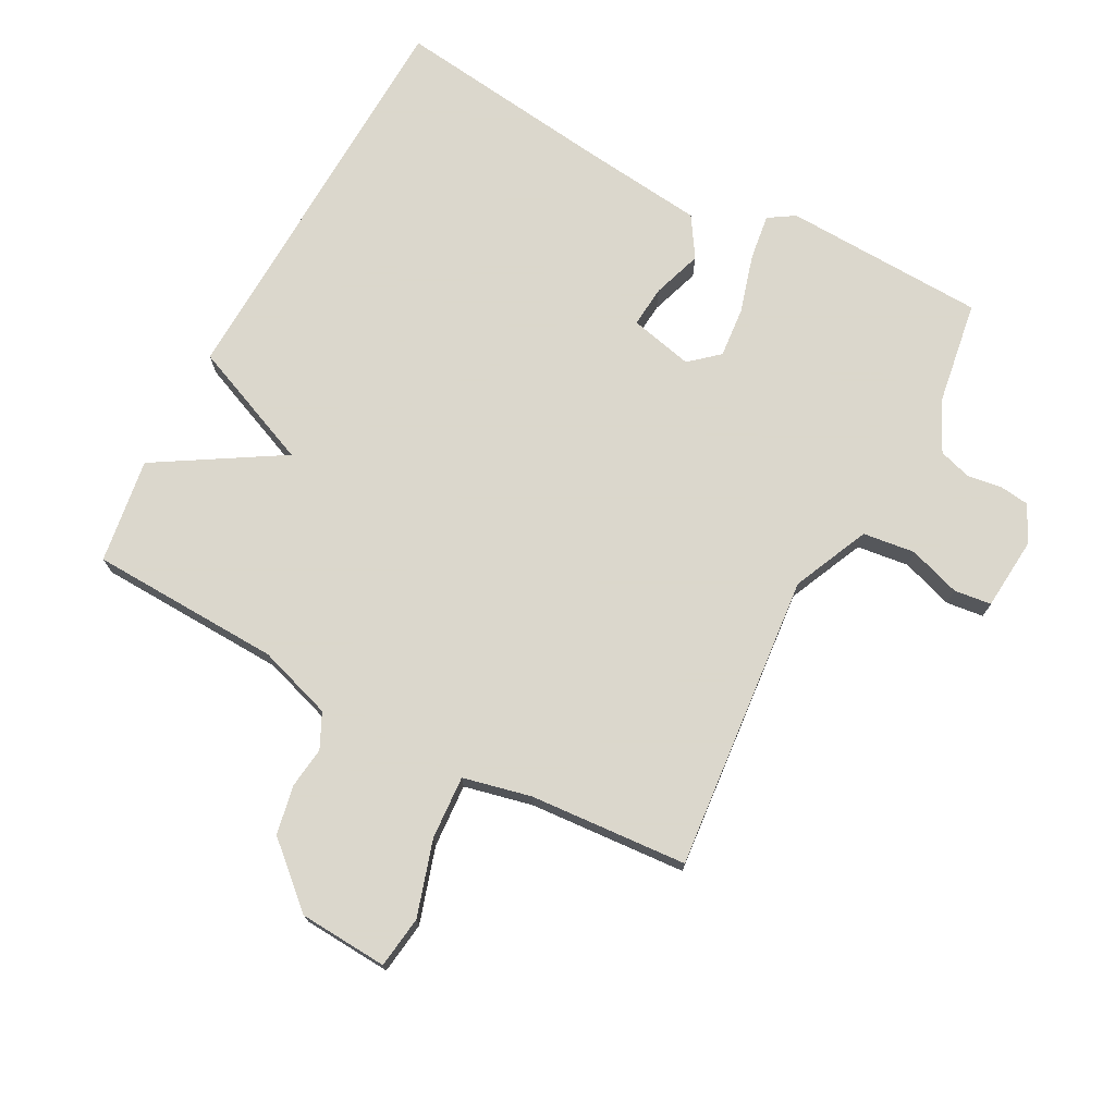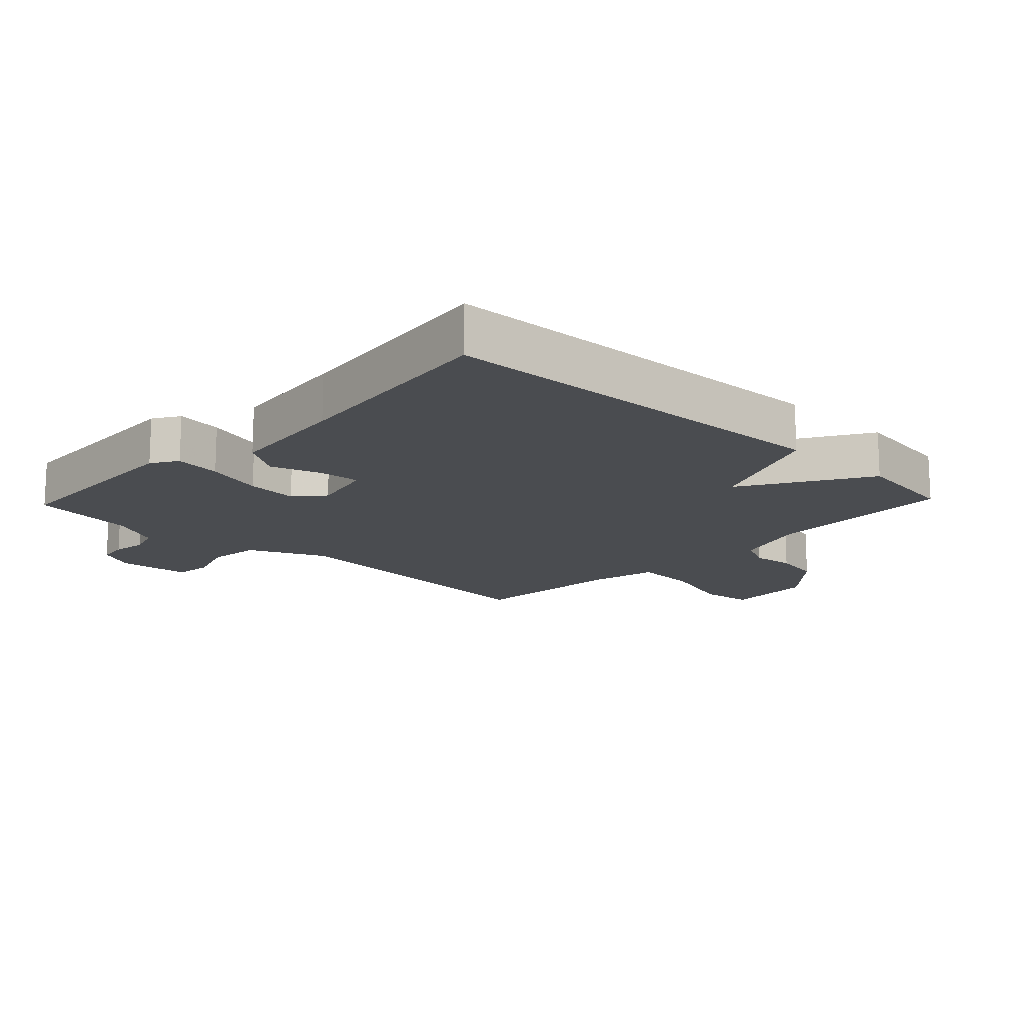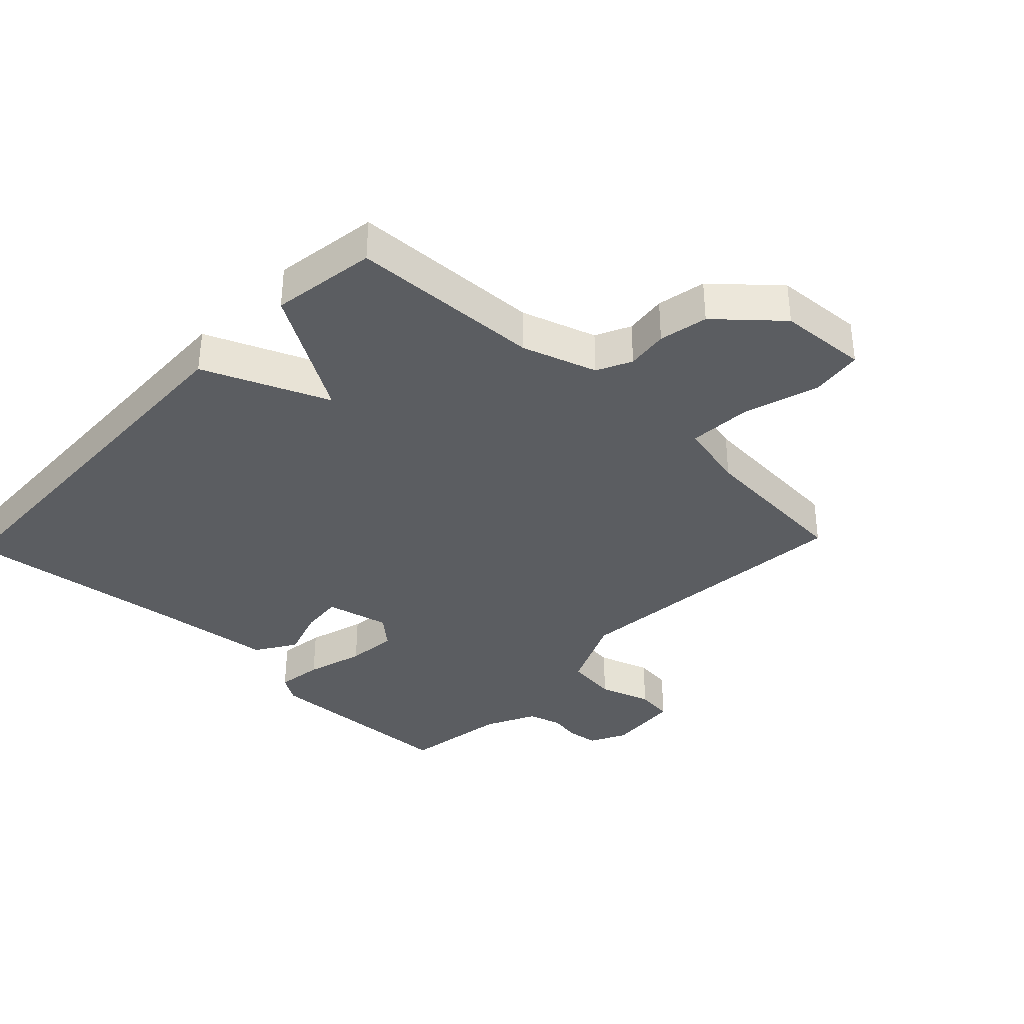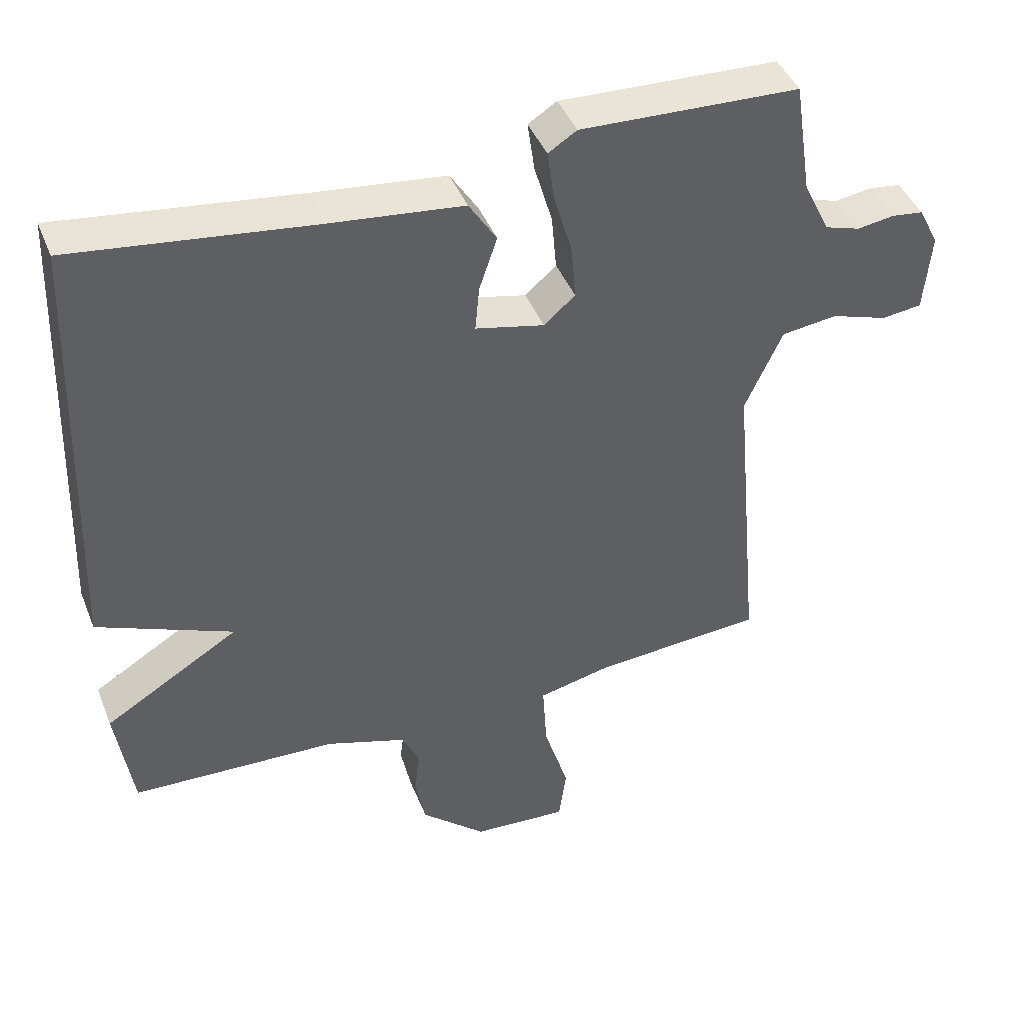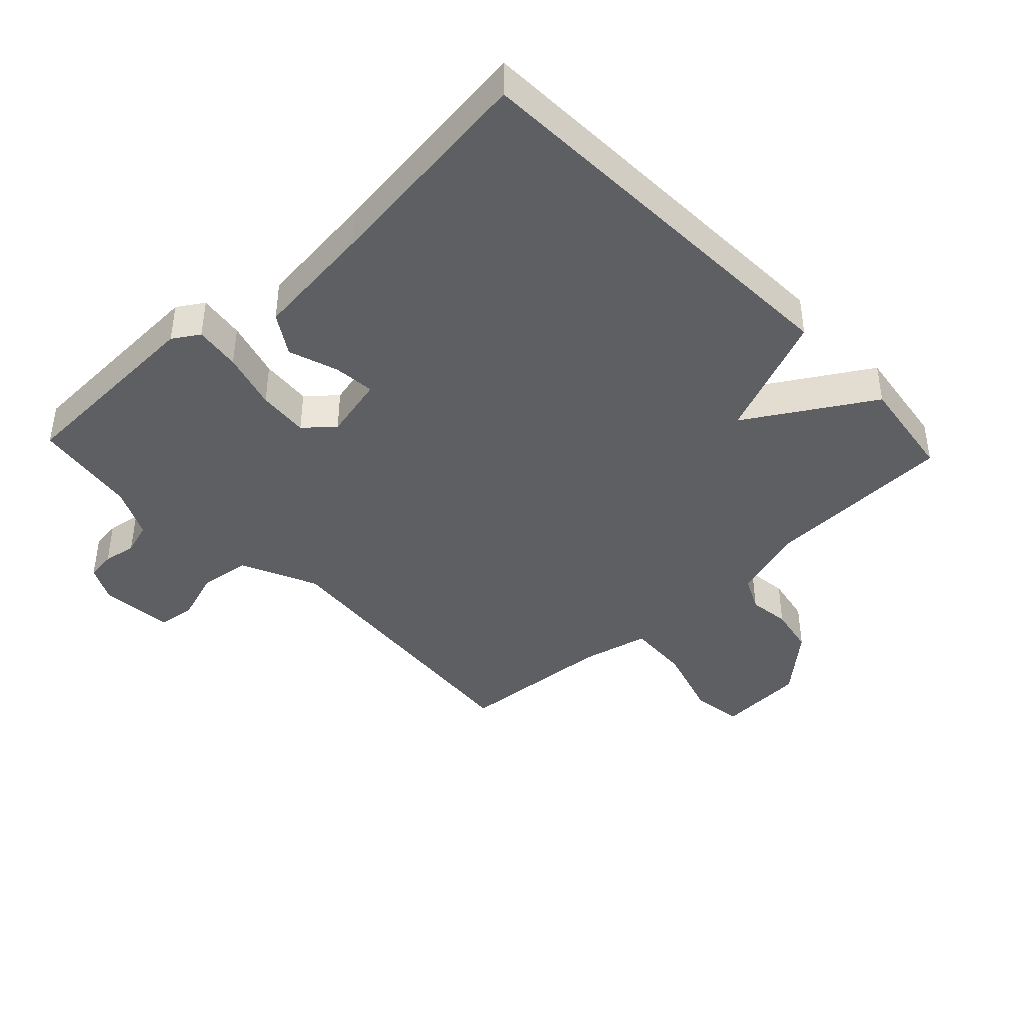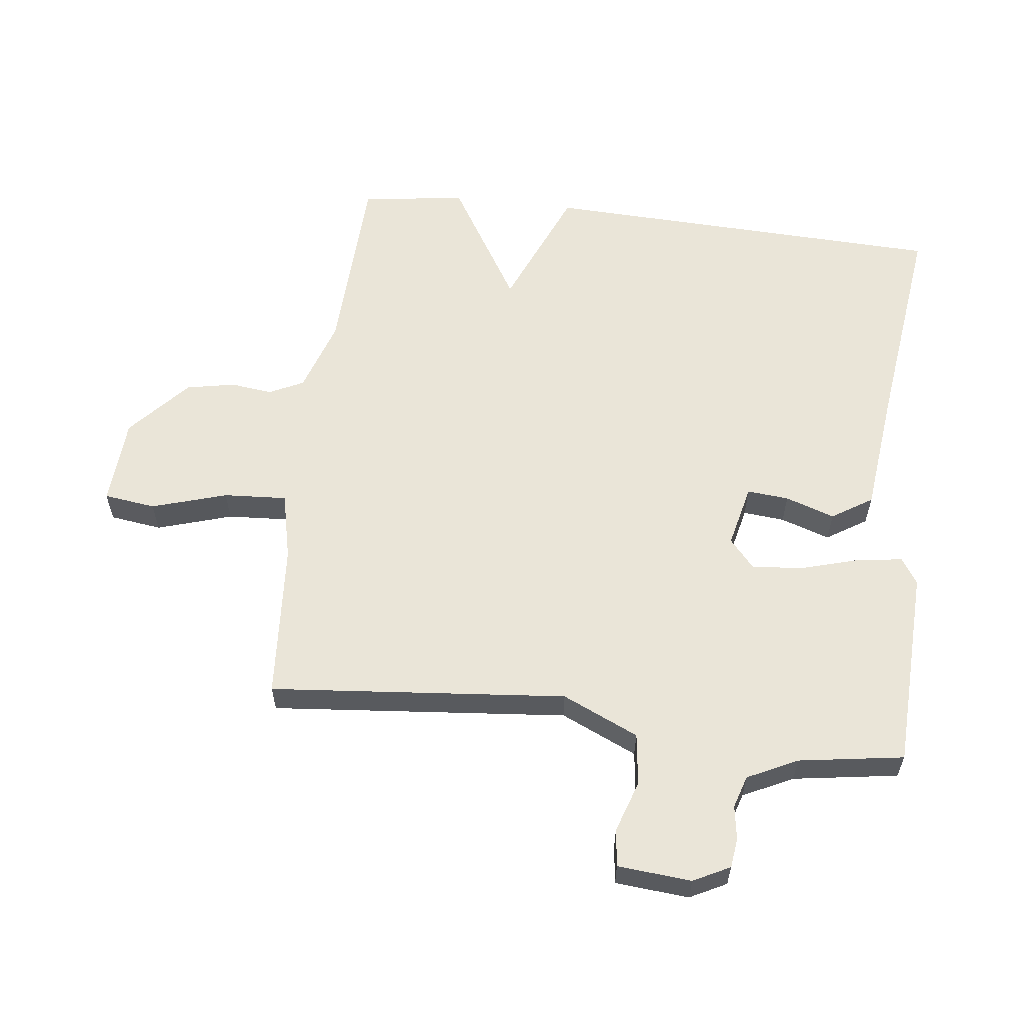
<metadata>
{"format":"obj","ext":"obj","renderer":"f3d","projection":"perspective","resolution":1024,"background":"white","views":[{"elev":73.4,"azim":-152.1,"up":"+Y"},{"elev":-15.1,"azim":46.5,"up":"+Y"},{"elev":-35.9,"azim":136.3,"up":"+Y"},{"elev":43.4,"azim":159.0,"up":"+Z"},{"elev":-41.2,"azim":43.3,"up":"+Y"},{"elev":59.1,"azim":-83.2,"up":"+Y"}]}
</metadata>
<code>
v -0.5 0.07 -0.5
v -0.458 0.07 -0.037
v -0.512 0.07 0.082
v -0.593 0.07 0.092
v -0.674 0.07 0.065
v -0.732 0.07 0.072
v -0.742 0.07 0.187
v -0.713 0.07 0.244
v -0.667 0.07 0.25
v -0.614 0.07 0.242
v -0.563 0.07 0.258
v -0.525 0.07 0.336
v -0.5 0.07 0.5
v -0.185 0.07 0.513
v -0.144 0.07 0.487
v -0.154 0.07 0.415
v -0.18 0.07 0.325
v -0.187 0.07 0.245
v -0.142 0.07 0.206
v -0.043 0.07 0.229
v -0.049 0.07 0.294
v -0.075 0.07 0.371
v -0.035 0.07 0.434
v 0.157 0.07 0.456
v 0.5 0.07 0.5
v 0.524 0.07 -0.136
v 0.329 0.07 -0.218
v 0.524 0.07 -0.336
v 0.5 0.07 -0.5
v 0.202 0.07 -0.512
v 0.086 0.07 -0.55
v 0.06 0.07 -0.604
v 0.068 0.07 -0.669
v 0.053 0.07 -0.745
v -0.041 0.07 -0.829
v -0.179 0.07 -0.838
v -0.19 0.07 -0.757
v -0.154 0.07 -0.64
v -0.148 0.07 -0.541
v -0.254 0.07 -0.517
v -0.5 0 -0.5
v -0.458 0 -0.037
v -0.512 0 0.082
v -0.593 0 0.092
v -0.674 0 0.065
v -0.732 0 0.072
v -0.742 0 0.187
v -0.713 0 0.244
v -0.667 0 0.25
v -0.614 0 0.242
v -0.563 0 0.258
v -0.525 0 0.336
v -0.5 0 0.5
v -0.185 0 0.513
v -0.144 0 0.487
v -0.154 0 0.415
v -0.18 0 0.325
v -0.187 0 0.245
v -0.142 0 0.206
v -0.043 0 0.229
v -0.049 0 0.294
v -0.075 0 0.371
v -0.035 0 0.434
v 0.157 0 0.456
v 0.5 0 0.5
v 0.524 0 -0.136
v 0.329 0 -0.218
v 0.524 0 -0.336
v 0.5 0 -0.5
v 0.202 0 -0.512
v 0.086 0 -0.55
v 0.06 0 -0.604
v 0.068 0 -0.669
v 0.053 0 -0.745
v -0.041 0 -0.829
v -0.179 0 -0.838
v -0.19 0 -0.757
v -0.154 0 -0.64
v -0.148 0 -0.541
v -0.254 0 -0.517
f 36 37 38
f 35 36 38
f 34 35 38
f 33 34 38
f 32 33 38
f 31 32 38 39
f 30 31 39 40
f 40 1 2
f 30 40 2
f 29 30 2
f 28 29 2
f 27 28 2
f 24 25 26 27
f 23 24 27
f 22 23 27
f 21 22 27
f 15 16 17
f 14 15 17
f 13 14 17
f 12 13 17
f 11 12 17 18
f 10 11 18 19
f 8 9 10
f 7 8 10
f 6 7 10
f 5 6 10
f 4 5 10
f 3 4 10 19
f 3 19 20
f 2 3 20
f 27 2 20
f 20 21 27
f 78 77 76
f 78 76 75
f 78 75 74
f 78 74 73
f 78 73 72
f 79 78 72 71
f 80 79 71 70
f 42 41 80
f 42 80 70
f 42 70 69
f 42 69 68
f 42 68 67
f 67 66 65 64
f 67 64 63
f 67 63 62
f 67 62 61
f 57 56 55
f 57 55 54
f 57 54 53
f 57 53 52
f 58 57 52 51
f 59 58 51 50
f 50 49 48
f 50 48 47
f 50 47 46
f 50 46 45
f 50 45 44
f 59 50 44 43
f 60 59 43
f 60 43 42
f 60 42 67
f 67 61 60
f 1 41 42 2
f 2 42 43 3
f 3 43 44 4
f 4 44 45 5
f 5 45 46 6
f 6 46 47 7
f 7 47 48 8
f 8 48 49 9
f 9 49 50 10
f 10 50 51 11
f 11 51 52 12
f 12 52 53 13
f 13 53 54 14
f 14 54 55 15
f 15 55 56 16
f 16 56 57 17
f 17 57 58 18
f 18 58 59 19
f 19 59 60 20
f 20 60 61 21
f 21 61 62 22
f 22 62 63 23
f 23 63 64 24
f 24 64 65 25
f 25 65 66 26
f 26 66 67 27
f 27 67 68 28
f 28 68 69 29
f 29 69 70 30
f 30 70 71 31
f 31 71 72 32
f 32 72 73 33
f 33 73 74 34
f 34 74 75 35
f 35 75 76 36
f 36 76 77 37
f 37 77 78 38
f 38 78 79 39
f 39 79 80 40
f 40 80 41 1

</code>
